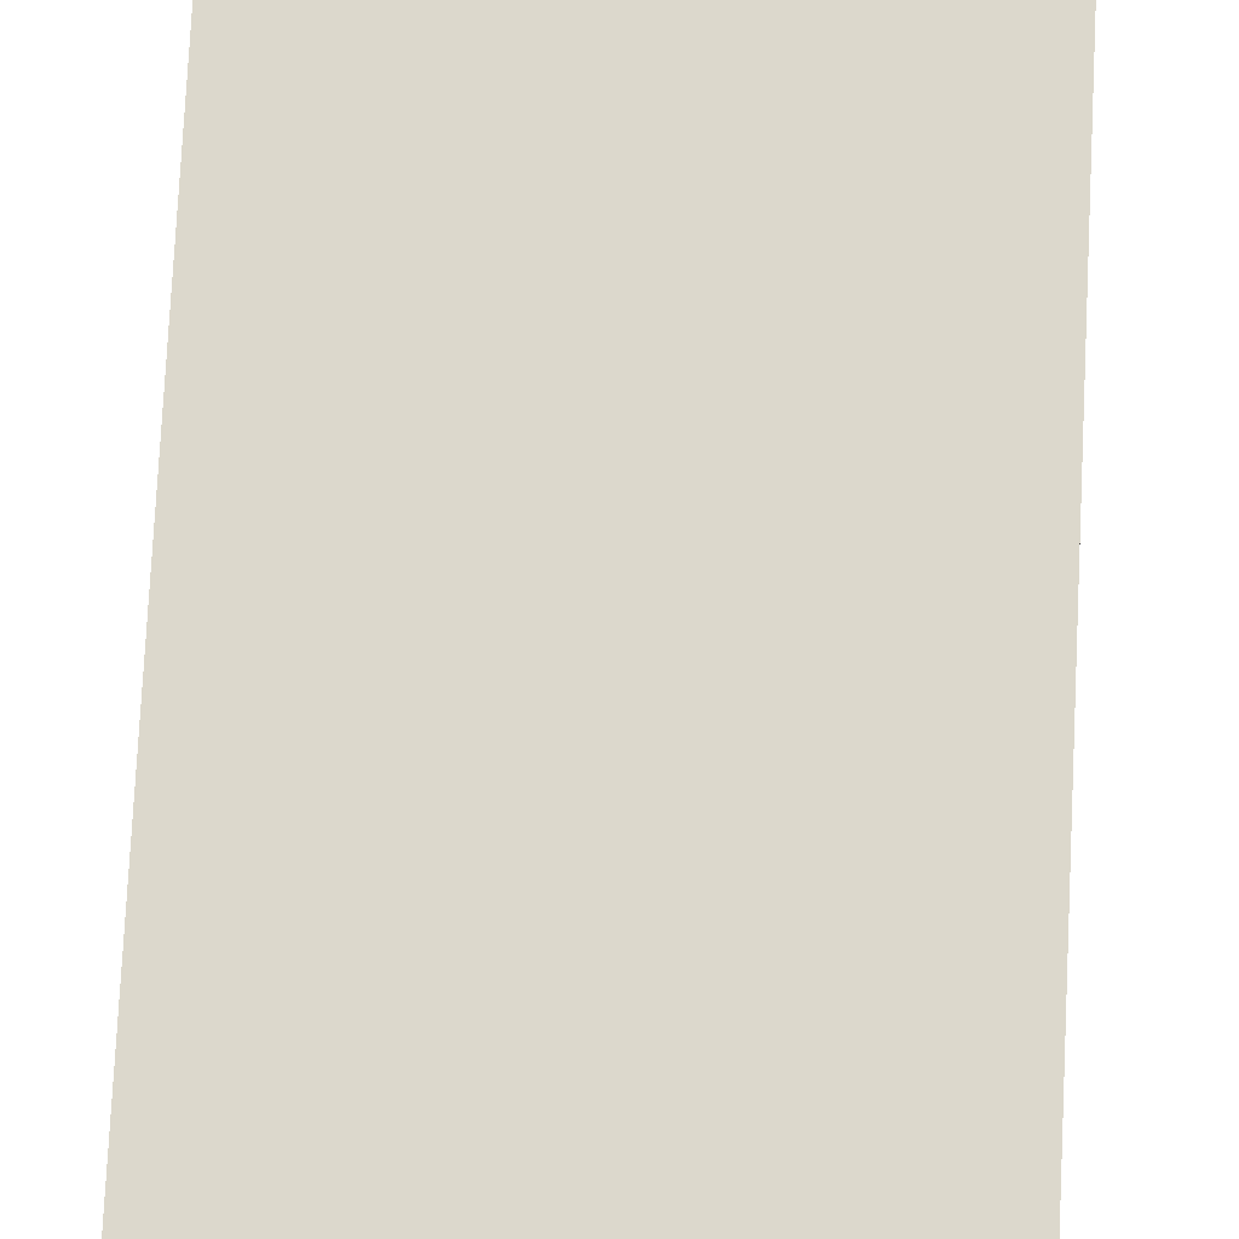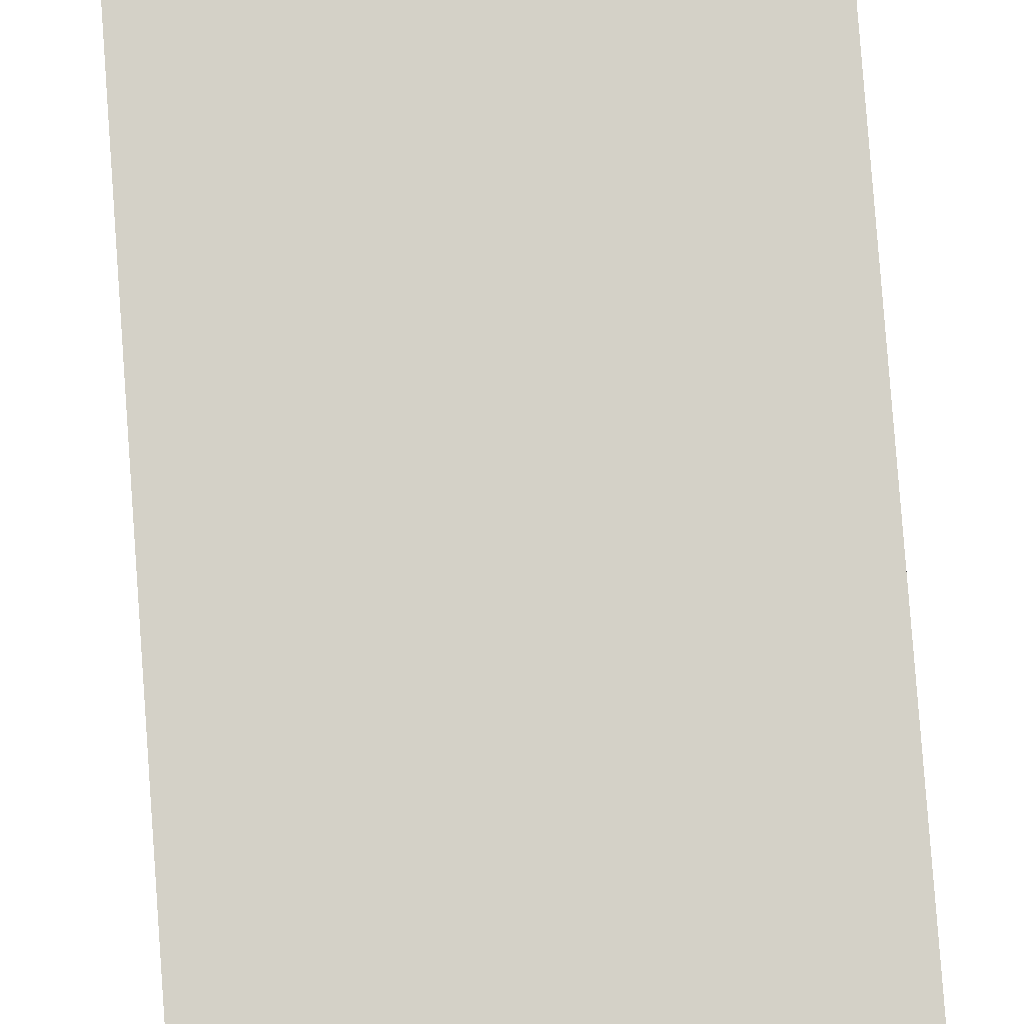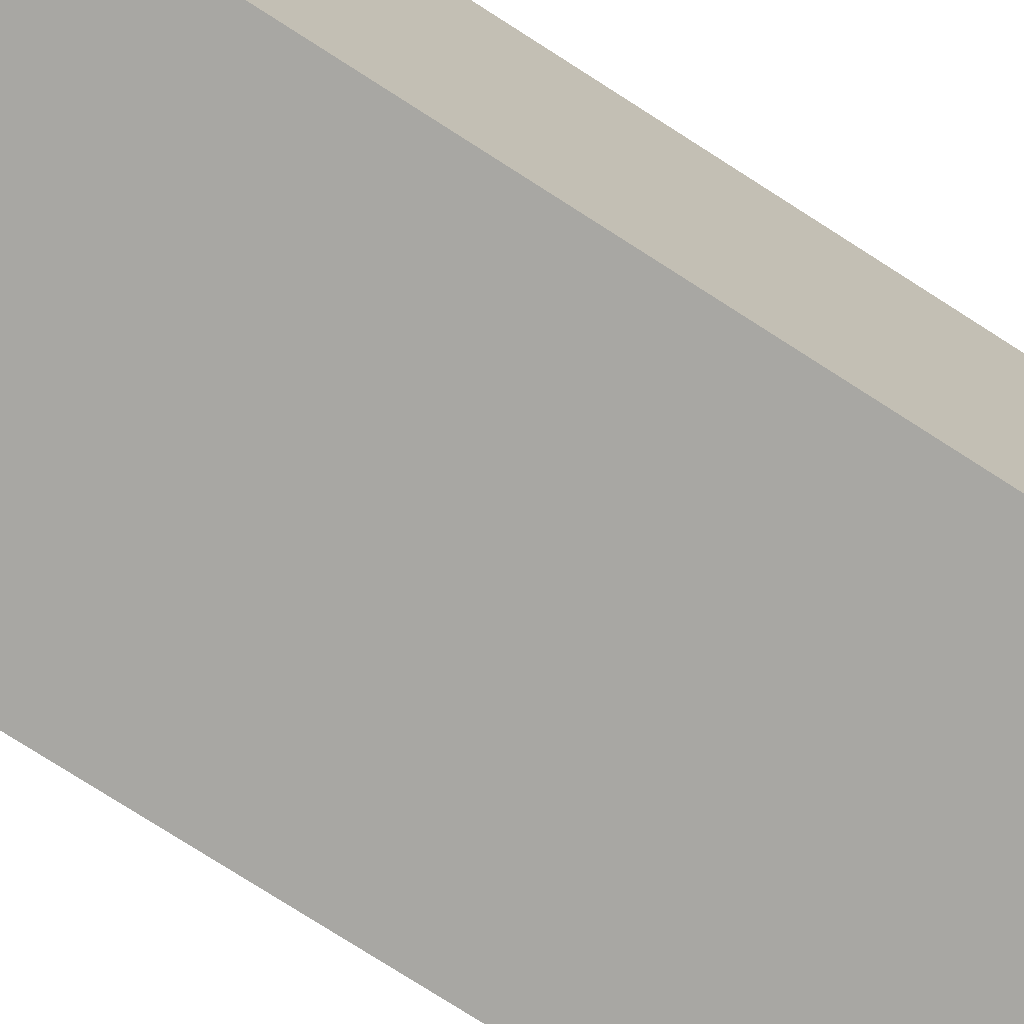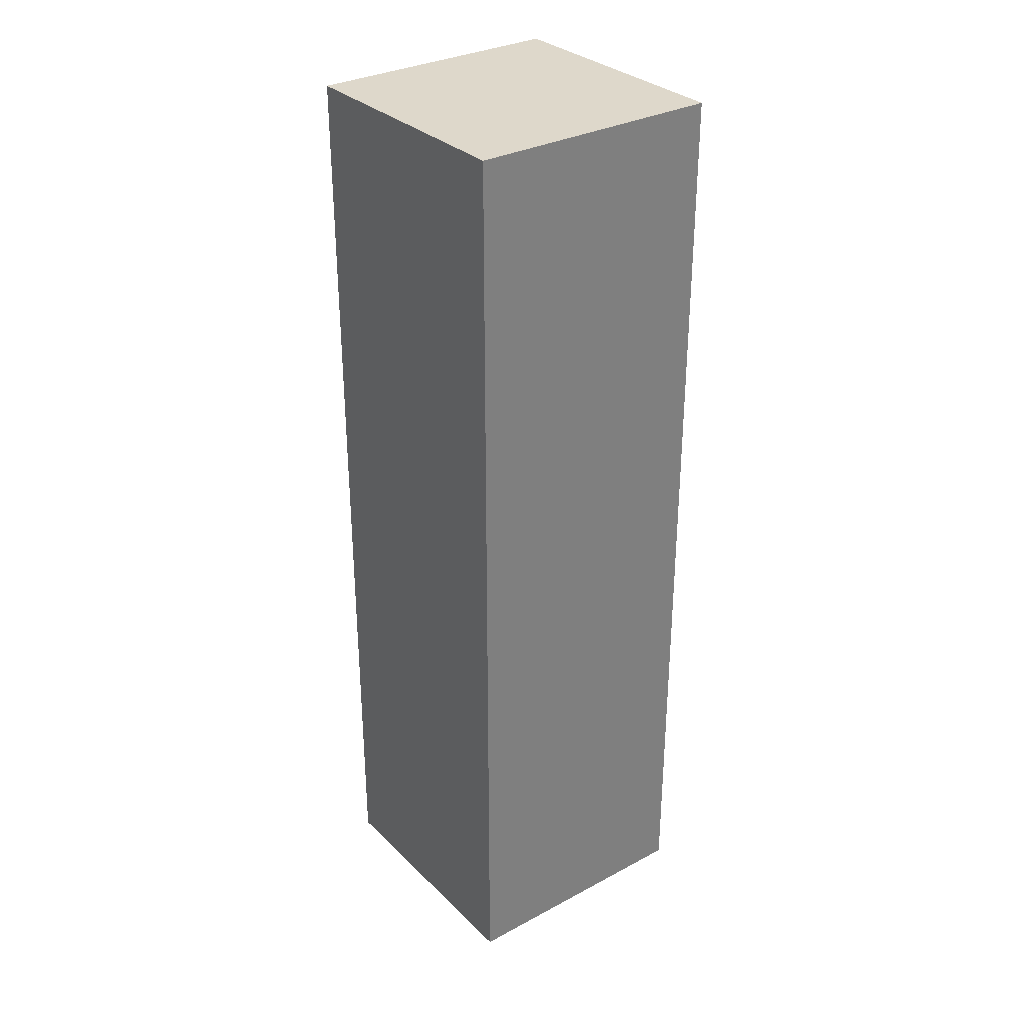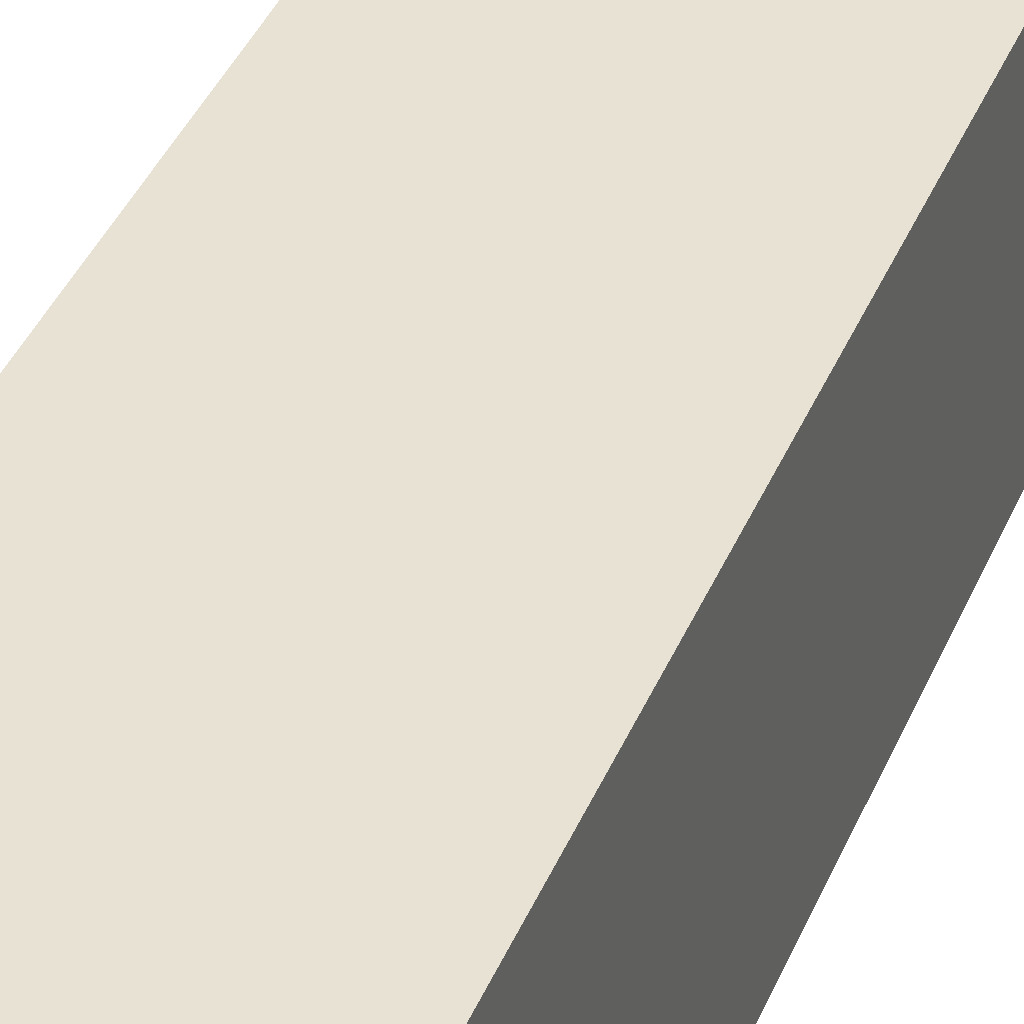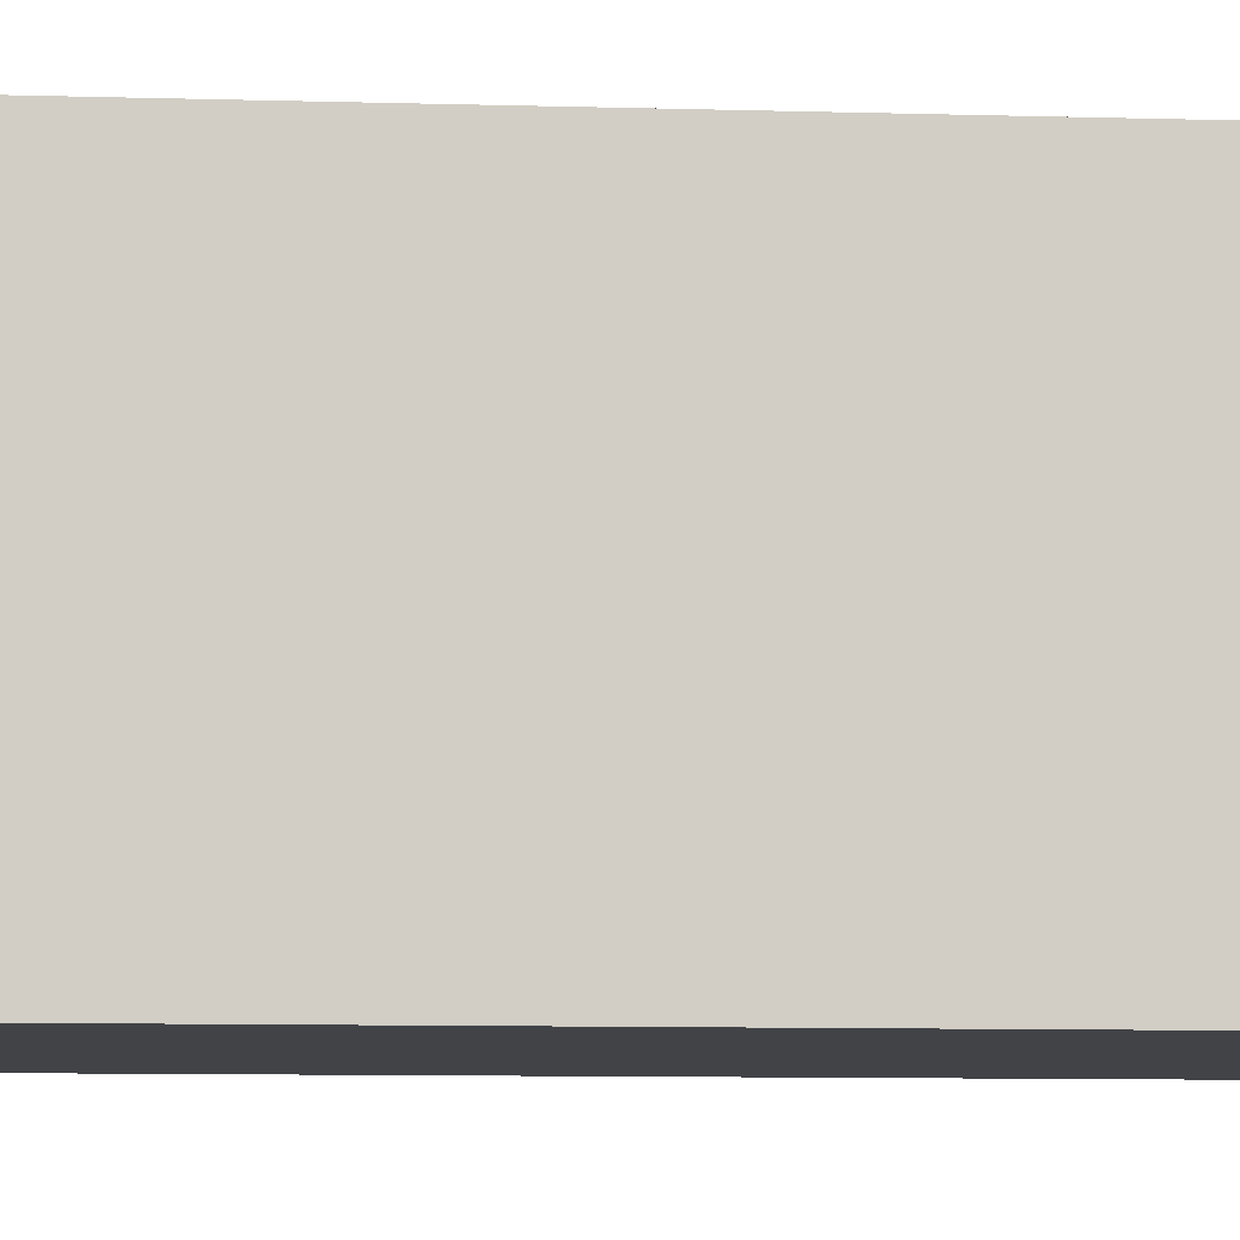
<metadata>
{"format":"obj","ext":"obj","renderer":"f3d","projection":"perspective","resolution":1024,"background":"white","views":[{"elev":72.7,"azim":2.8,"up":"+Z"},{"elev":79.8,"azim":175.8,"up":"+Z"},{"elev":-74.4,"azim":57.1,"up":"+Z"},{"elev":31.6,"azim":-37.0,"up":"+Y"},{"elev":39.8,"azim":-158.6,"up":"+Z"},{"elev":-7.0,"azim":-95.9,"up":"+Z"}]}
</metadata>
<code>
o
v 0.3 0.4 0.3
v 0.3 0.4 -1.49e-07
v 0.3 1.5 0.3
v 0.3 1.5 -1.49e-07
v 0.6 0.4 0.3
v 0.6 0.4 -1.49e-07
v 0.6 1.5 0.3
v 0.6 1.5 -1.49e-07
v 0.3 0.4 0.3
v 0.3 1.5 0.3
v 0.6 0.4 0.3
v 0.6 1.5 0.3
v 0.3 0.4 -1.49e-07
v 0.3 1.5 -1.49e-07
v 0.6 0.4 -1.49e-07
v 0.6 1.5 -1.49e-07
v 0.3 0.4 0.3
v 0.6 0.4 0.3
v 0.3 0.4 -1.49e-07
v 0.6 0.4 -1.49e-07
v 0.3 1.5 0.3
v 0.6 1.5 0.3
v 0.3 1.5 -1.49e-07
v 0.6 1.5 -1.49e-07
f 3 2 1
f 4 2 3
f 5 6 7
f 7 6 8
f 11 10 9
f 12 10 11
f 13 14 15
f 15 14 16
f 19 18 17
f 20 18 19
f 21 22 23
f 23 22 24

</code>
